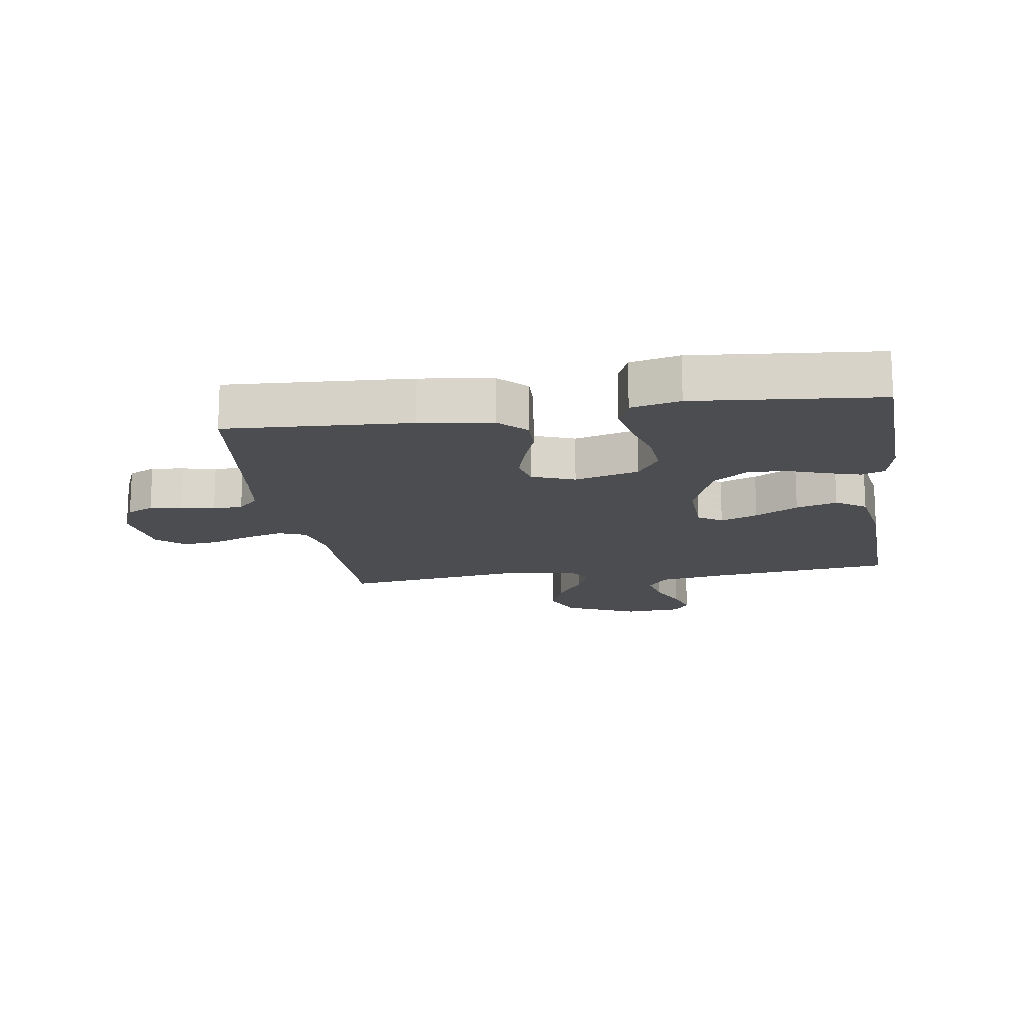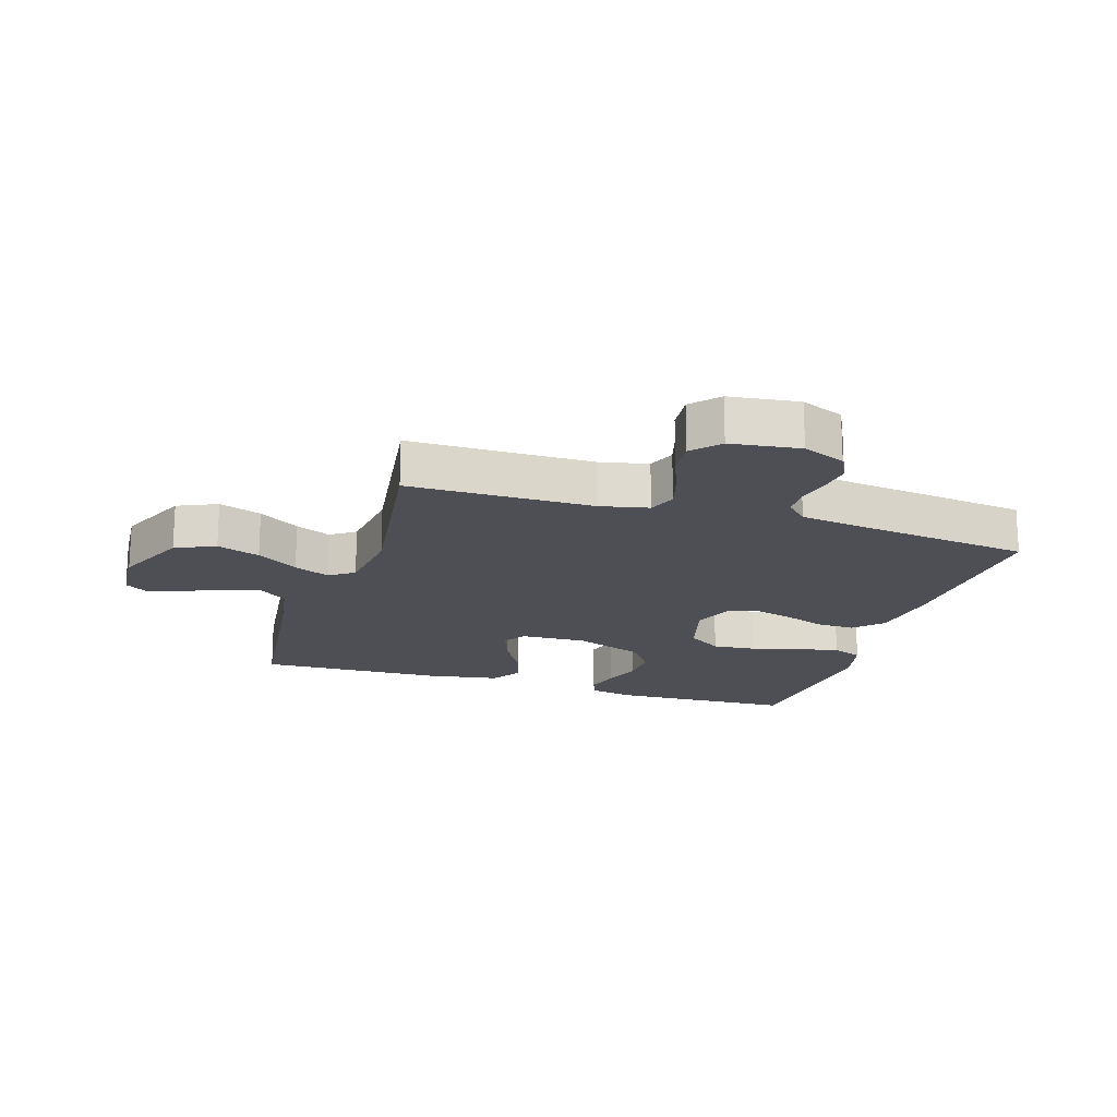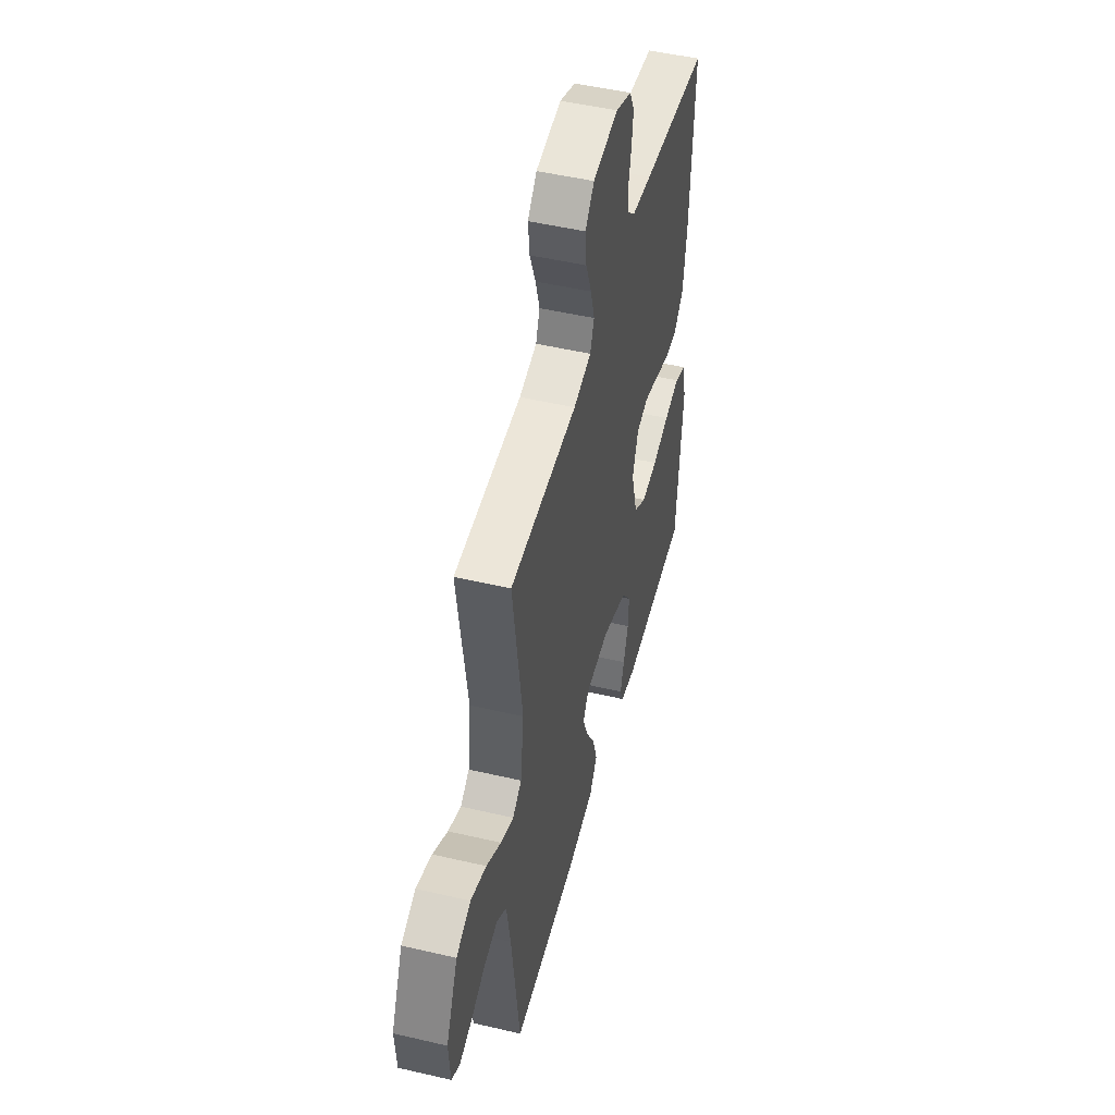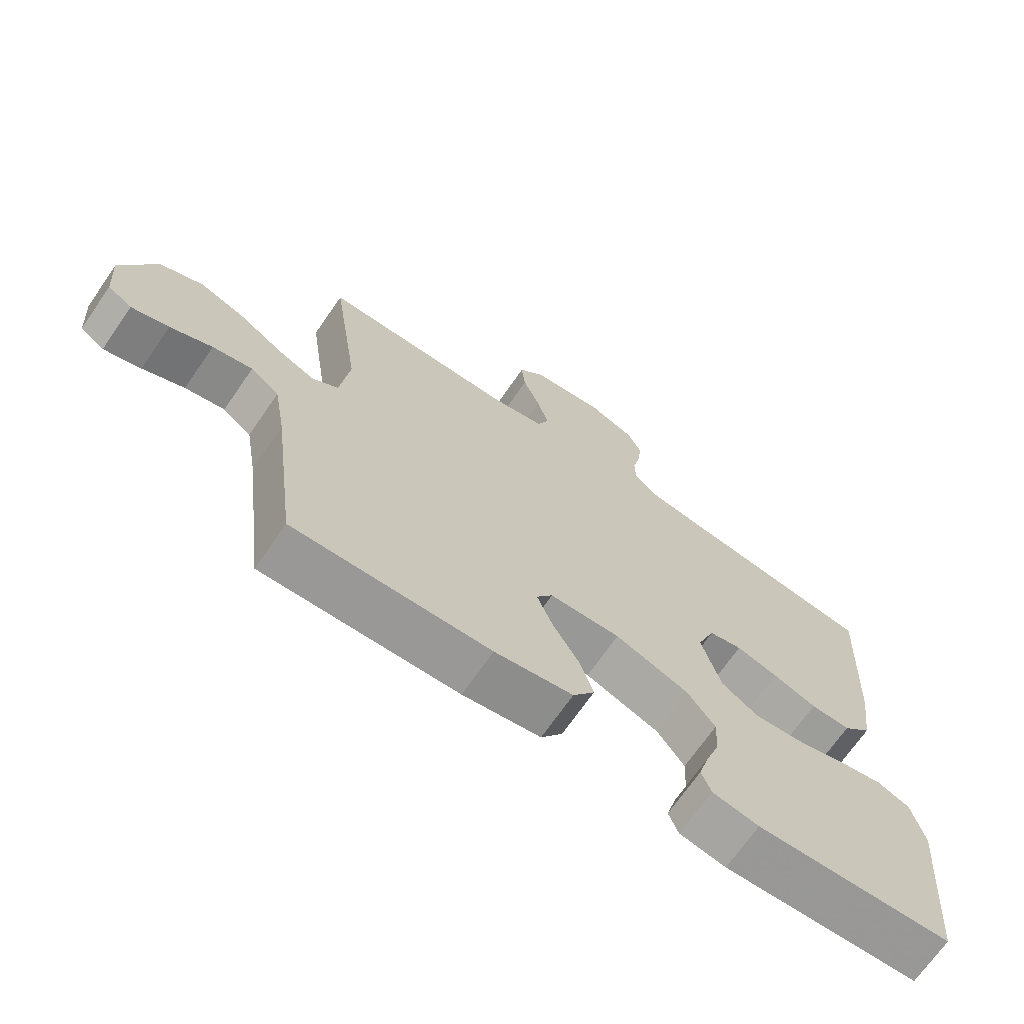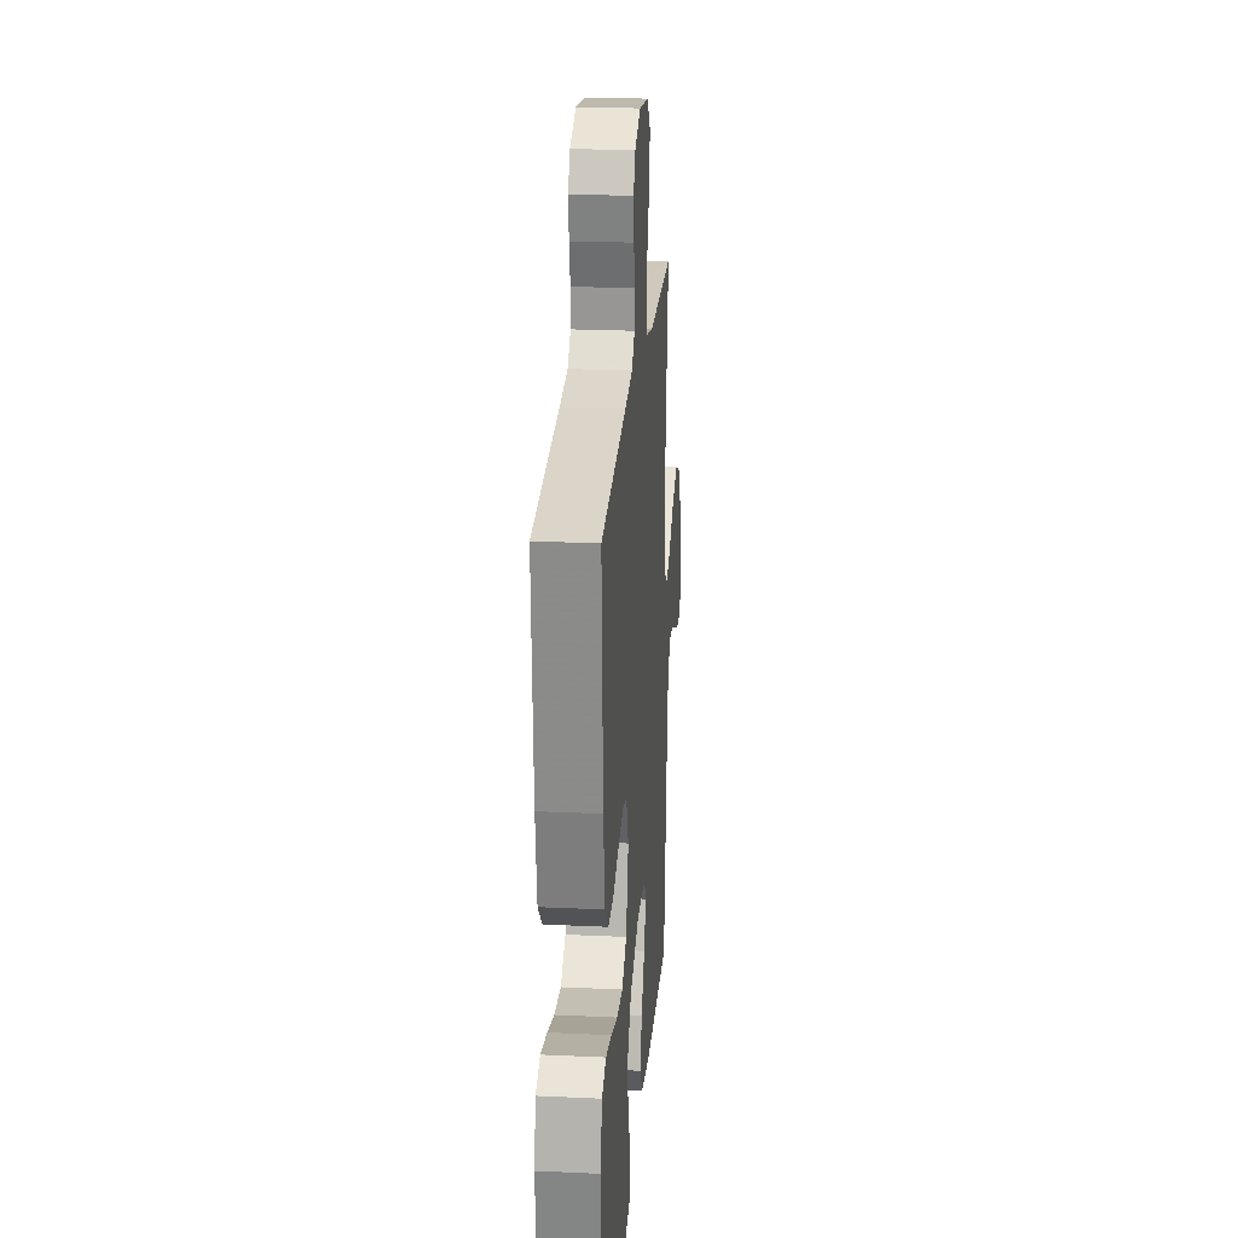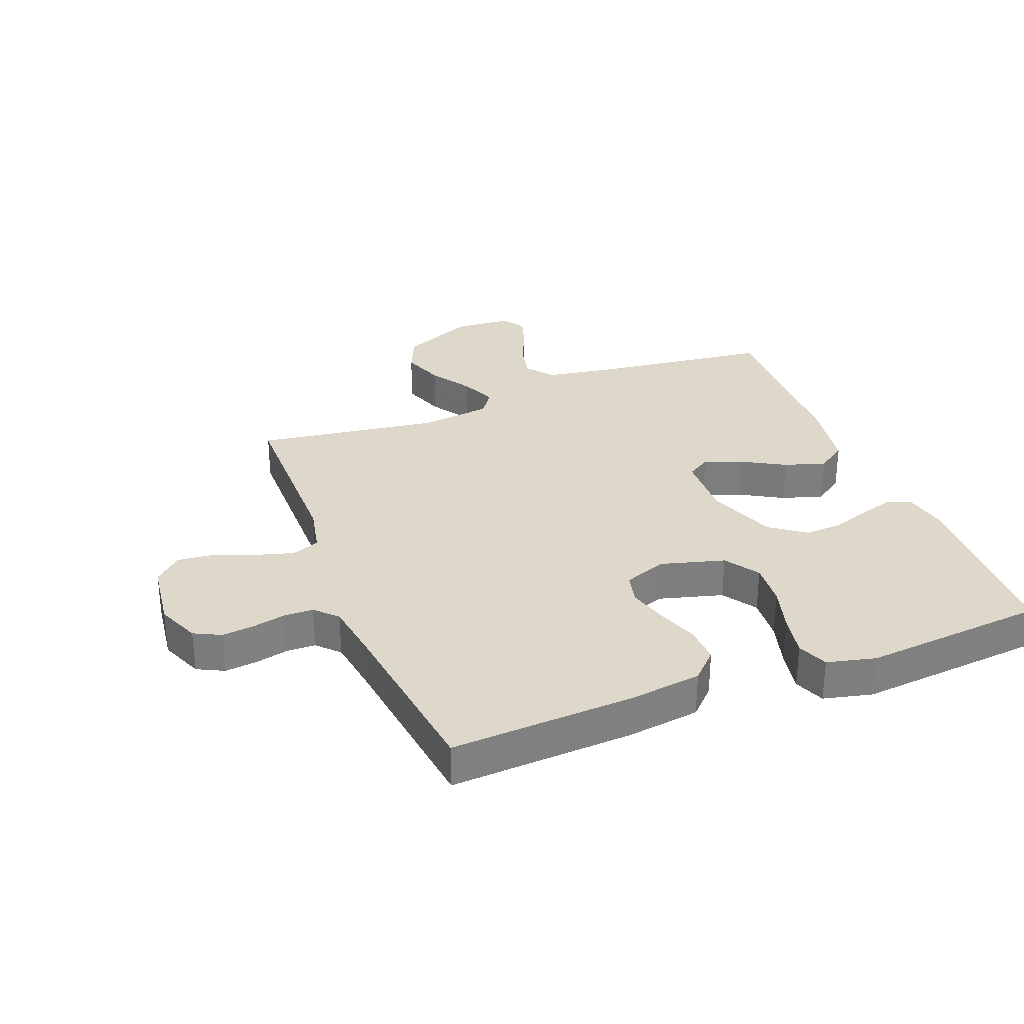
<metadata>
{"format":"obj","ext":"obj","renderer":"f3d","projection":"perspective","resolution":1024,"background":"white","views":[{"elev":-15.6,"azim":98.5,"up":"+Y"},{"elev":-18.4,"azim":-17.5,"up":"+Y"},{"elev":49.3,"azim":-75.5,"up":"+Z"},{"elev":-69.5,"azim":-34.6,"up":"+Z"},{"elev":22.6,"azim":94.6,"up":"+Z"},{"elev":31.0,"azim":68.7,"up":"+Y"}]}
</metadata>
<code>
v 0.5 0.07 -0.5
v 0.2 0.07 -0.512
v 0.129 0.07 -0.498
v 0.114 0.07 -0.46
v 0.13 0.07 -0.405
v 0.152 0.07 -0.342
v 0.155 0.07 -0.279
v 0.113 0.07 -0.222
v 0 0.07 -0.18
v -0.108 0.07 -0.184
v -0.133 0.07 -0.223
v -0.109 0.07 -0.284
v -0.069 0.07 -0.354
v -0.048 0.07 -0.421
v -0.081 0.07 -0.47
v -0.2 0.07 -0.49
v -0.5 0.07 -0.5
v -0.537 0.07 -0.2
v -0.555 0.07 -0.092
v -0.599 0.07 -0.059
v -0.66 0.07 -0.072
v -0.724 0.07 -0.101
v -0.781 0.07 -0.119
v -0.818 0.07 -0.095
v -0.825 0.07 0
v -0.772 0.07 0.119
v -0.707 0.07 0.148
v -0.637 0.07 0.123
v -0.57 0.07 0.08
v -0.512 0.07 0.055
v -0.472 0.07 0.083
v -0.457 0.07 0.2
v -0.5 0.07 0.5
v -0.2 0.07 0.502
v -0.121 0.07 0.519
v -0.103 0.07 0.564
v -0.121 0.07 0.626
v -0.147 0.07 0.693
v -0.153 0.07 0.753
v -0.113 0.07 0.797
v 0 0.07 0.812
v 0.07 0.07 0.783
v 0.092 0.07 0.739
v 0.086 0.07 0.686
v 0.074 0.07 0.632
v 0.075 0.07 0.584
v 0.11 0.07 0.55
v 0.2 0.07 0.537
v 0.5 0.07 0.5
v 0.484 0.07 0.2
v 0.468 0.07 0.082
v 0.424 0.07 0.038
v 0.363 0.07 0.04
v 0.296 0.07 0.064
v 0.232 0.07 0.082
v 0.181 0.07 0.07
v 0.154 0.07 0
v 0.183 0.07 -0.105
v 0.239 0.07 -0.142
v 0.312 0.07 -0.136
v 0.388 0.07 -0.114
v 0.458 0.07 -0.1
v 0.508 0.07 -0.12
v 0.527 0.07 -0.2
v 0.5 0 -0.5
v 0.2 0 -0.512
v 0.129 0 -0.498
v 0.114 0 -0.46
v 0.13 0 -0.405
v 0.152 0 -0.342
v 0.155 0 -0.279
v 0.113 0 -0.222
v 0 0 -0.18
v -0.108 0 -0.184
v -0.133 0 -0.223
v -0.109 0 -0.284
v -0.069 0 -0.354
v -0.048 0 -0.421
v -0.081 0 -0.47
v -0.2 0 -0.49
v -0.5 0 -0.5
v -0.537 0 -0.2
v -0.555 0 -0.092
v -0.599 0 -0.059
v -0.66 0 -0.072
v -0.724 0 -0.101
v -0.781 0 -0.119
v -0.818 0 -0.095
v -0.825 0 0
v -0.772 0 0.119
v -0.707 0 0.148
v -0.637 0 0.123
v -0.57 0 0.08
v -0.512 0 0.055
v -0.472 0 0.083
v -0.457 0 0.2
v -0.5 0 0.5
v -0.2 0 0.502
v -0.121 0 0.519
v -0.103 0 0.564
v -0.121 0 0.626
v -0.147 0 0.693
v -0.153 0 0.753
v -0.113 0 0.797
v 0 0 0.812
v 0.07 0 0.783
v 0.092 0 0.739
v 0.086 0 0.686
v 0.074 0 0.632
v 0.075 0 0.584
v 0.11 0 0.55
v 0.2 0 0.537
v 0.5 0 0.5
v 0.484 0 0.2
v 0.468 0 0.082
v 0.424 0 0.038
v 0.363 0 0.04
v 0.296 0 0.064
v 0.232 0 0.082
v 0.181 0 0.07
v 0.154 0 0
v 0.183 0 -0.105
v 0.239 0 -0.142
v 0.312 0 -0.136
v 0.388 0 -0.114
v 0.458 0 -0.1
v 0.508 0 -0.12
v 0.527 0 -0.2
f 4 5 6
f 3 4 6
f 2 3 6
f 1 2 6
f 64 1 6
f 63 64 6
f 62 63 6
f 61 62 6
f 60 61 6
f 59 60 6 7
f 58 59 7 8
f 57 58 8 9
f 56 57 9 10
f 52 53 54
f 51 52 54
f 50 51 54
f 49 50 54
f 48 49 54
f 47 48 54 55
f 46 47 55 56
f 43 44 45
f 42 43 45
f 41 42 45
f 40 41 45
f 39 40 45
f 38 39 45
f 37 38 45
f 36 37 45 46
f 46 56 10
f 36 46 10
f 35 36 10
f 32 33 34
f 35 10 11
f 34 35 11
f 32 34 11
f 31 32 11
f 27 28 29
f 26 27 29
f 25 26 29
f 24 25 29
f 23 24 29
f 22 23 29
f 21 22 29
f 20 21 29 30
f 31 11 12
f 30 31 12
f 20 30 12
f 19 20 12
f 16 17 18
f 16 18 19
f 15 16 19
f 14 15 19
f 13 14 19
f 12 13 19
f 70 69 68
f 70 68 67
f 70 67 66
f 70 66 65
f 70 65 128
f 70 128 127
f 70 127 126
f 70 126 125
f 70 125 124
f 71 70 124 123
f 72 71 123 122
f 73 72 122 121
f 74 73 121 120
f 118 117 116
f 118 116 115
f 118 115 114
f 118 114 113
f 118 113 112
f 119 118 112 111
f 120 119 111 110
f 109 108 107
f 109 107 106
f 109 106 105
f 109 105 104
f 109 104 103
f 109 103 102
f 109 102 101
f 110 109 101 100
f 74 120 110
f 74 110 100
f 74 100 99
f 98 97 96
f 75 74 99
f 75 99 98
f 75 98 96
f 75 96 95
f 93 92 91
f 93 91 90
f 93 90 89
f 93 89 88
f 93 88 87
f 93 87 86
f 93 86 85
f 94 93 85 84
f 76 75 95
f 76 95 94
f 76 94 84
f 76 84 83
f 82 81 80
f 83 82 80
f 83 80 79
f 83 79 78
f 83 78 77
f 83 77 76
f 1 65 66 2
f 2 66 67 3
f 3 67 68 4
f 4 68 69 5
f 5 69 70 6
f 6 70 71 7
f 7 71 72 8
f 8 72 73 9
f 9 73 74 10
f 10 74 75 11
f 11 75 76 12
f 12 76 77 13
f 13 77 78 14
f 14 78 79 15
f 15 79 80 16
f 16 80 81 17
f 17 81 82 18
f 18 82 83 19
f 19 83 84 20
f 20 84 85 21
f 21 85 86 22
f 22 86 87 23
f 23 87 88 24
f 24 88 89 25
f 25 89 90 26
f 26 90 91 27
f 27 91 92 28
f 28 92 93 29
f 29 93 94 30
f 30 94 95 31
f 31 95 96 32
f 32 96 97 33
f 33 97 98 34
f 34 98 99 35
f 35 99 100 36
f 36 100 101 37
f 37 101 102 38
f 38 102 103 39
f 39 103 104 40
f 40 104 105 41
f 41 105 106 42
f 42 106 107 43
f 43 107 108 44
f 44 108 109 45
f 45 109 110 46
f 46 110 111 47
f 47 111 112 48
f 48 112 113 49
f 49 113 114 50
f 50 114 115 51
f 51 115 116 52
f 52 116 117 53
f 53 117 118 54
f 54 118 119 55
f 55 119 120 56
f 56 120 121 57
f 57 121 122 58
f 58 122 123 59
f 59 123 124 60
f 60 124 125 61
f 61 125 126 62
f 62 126 127 63
f 63 127 128 64
f 64 128 65 1

</code>
